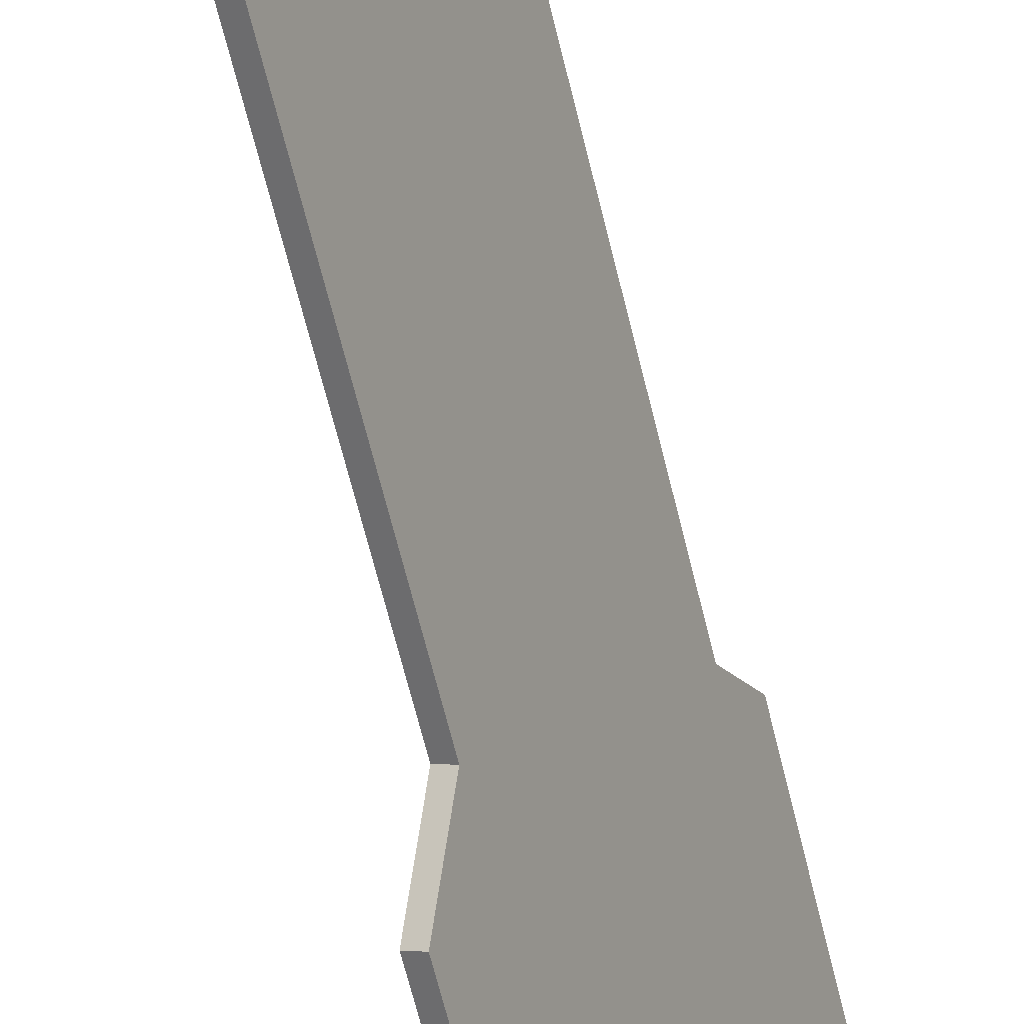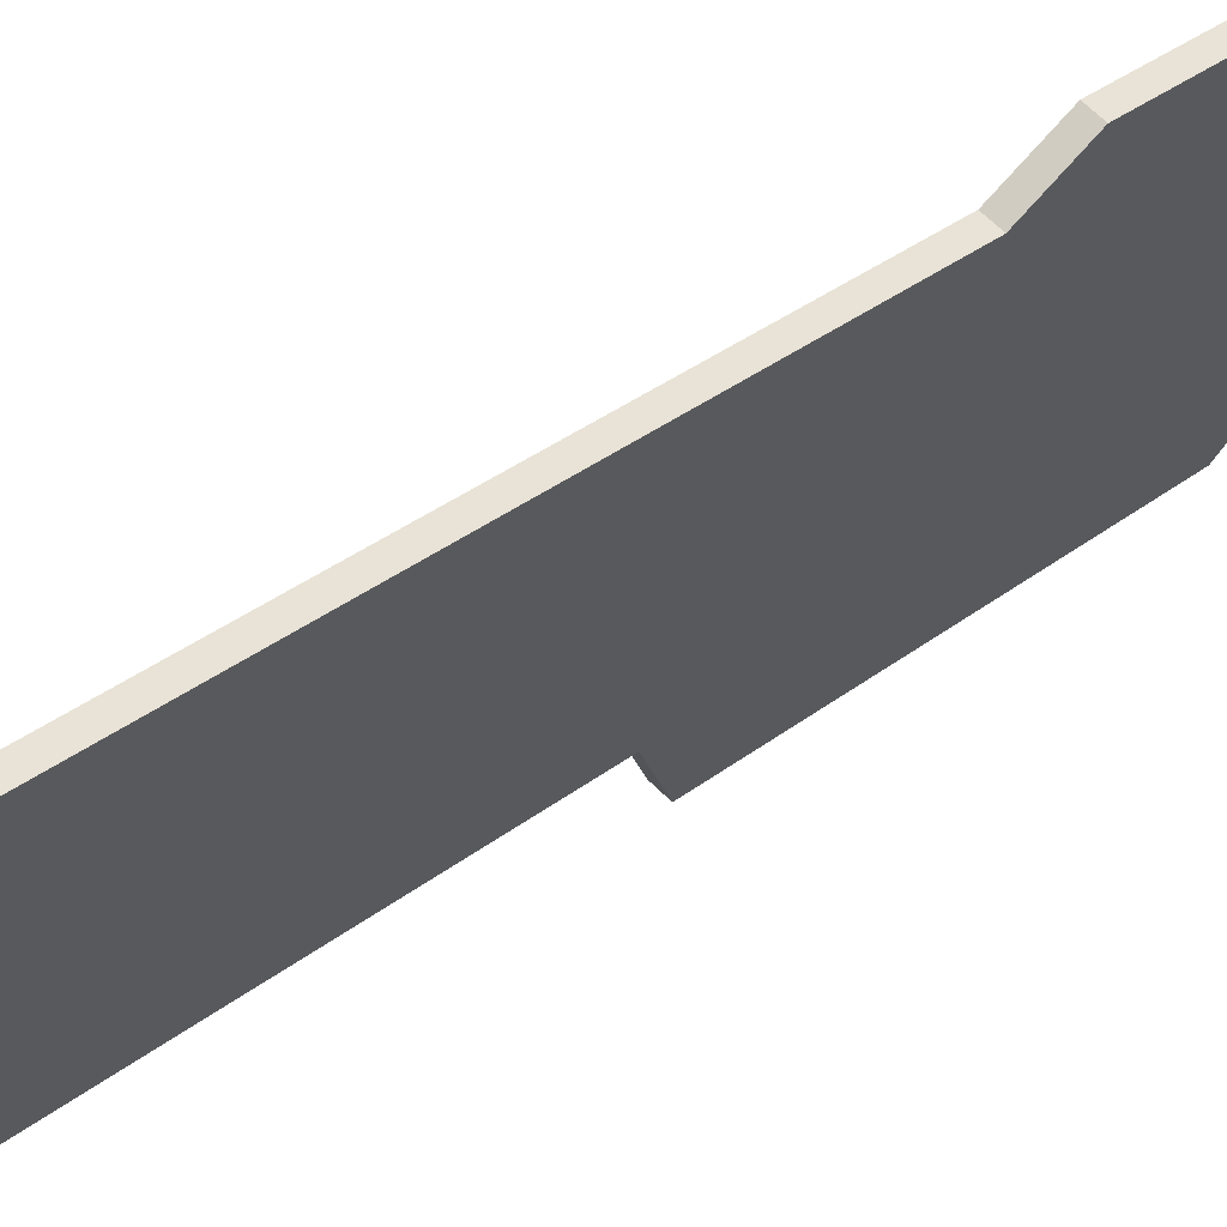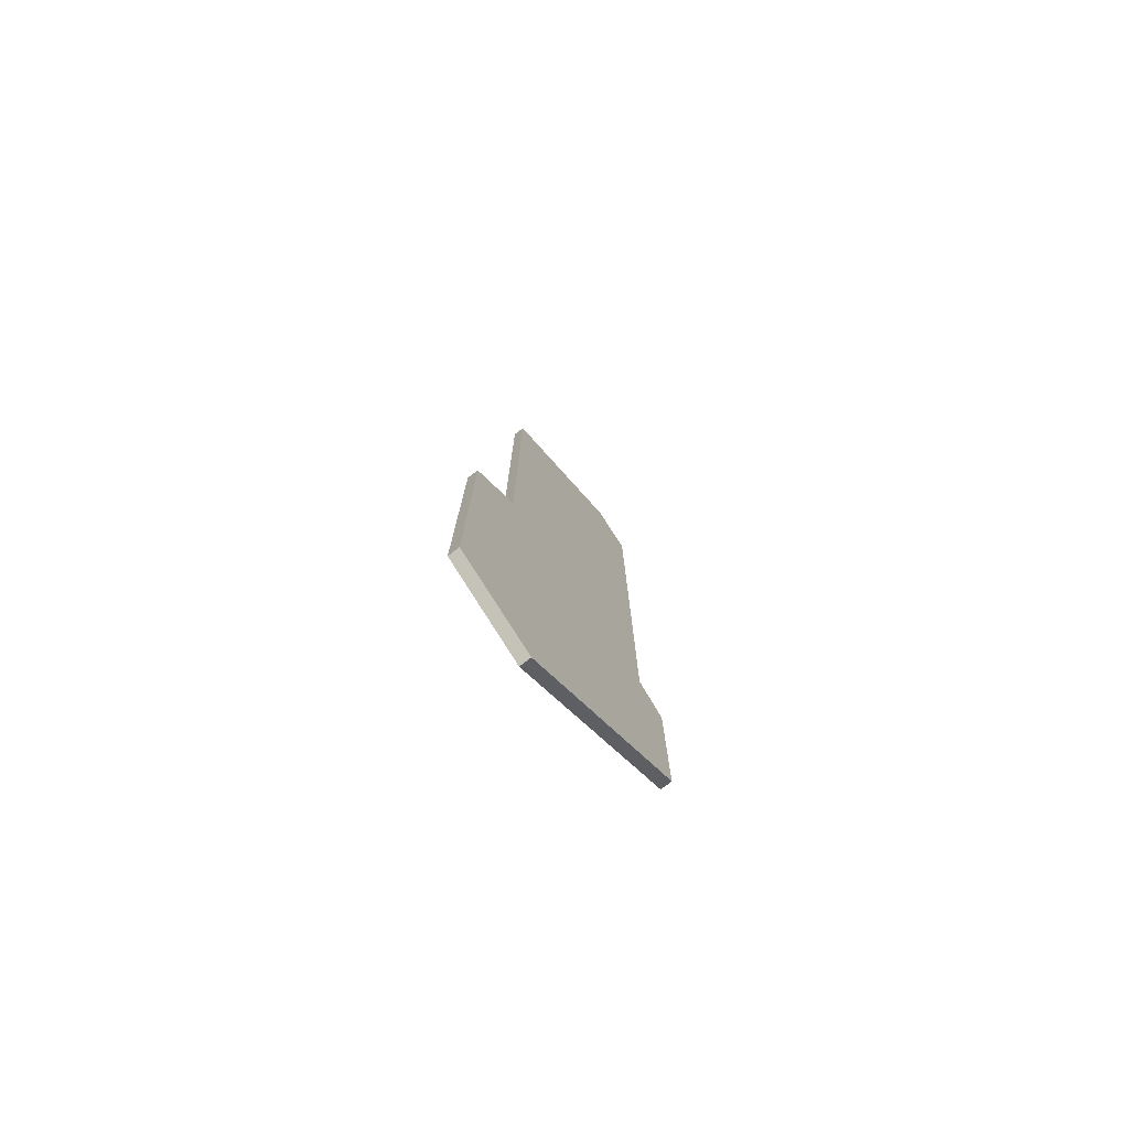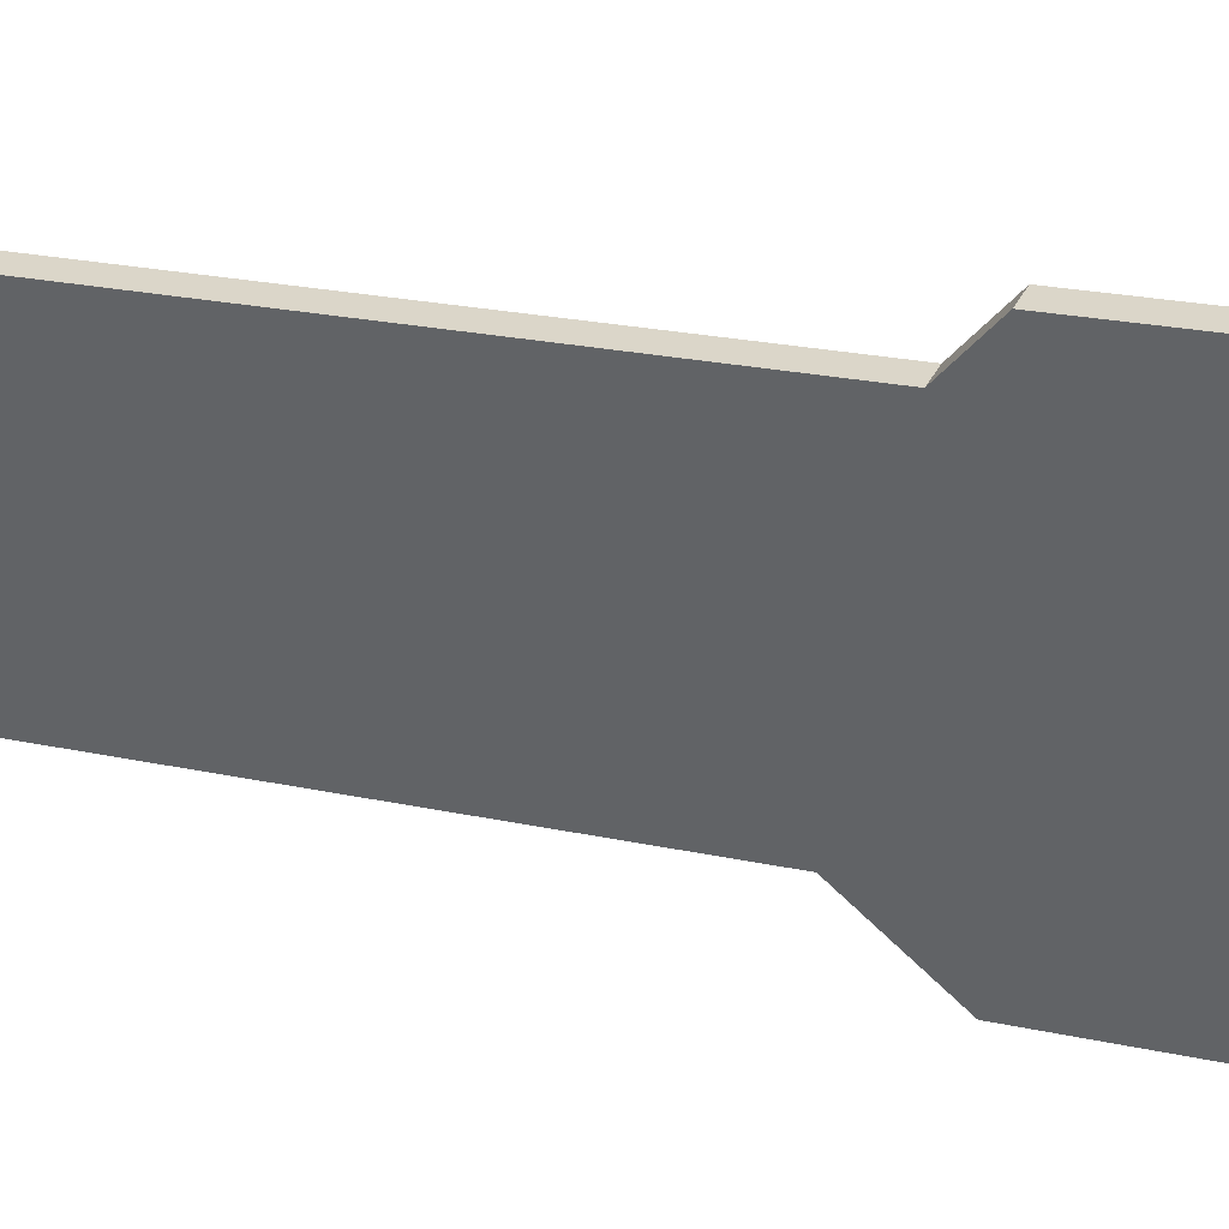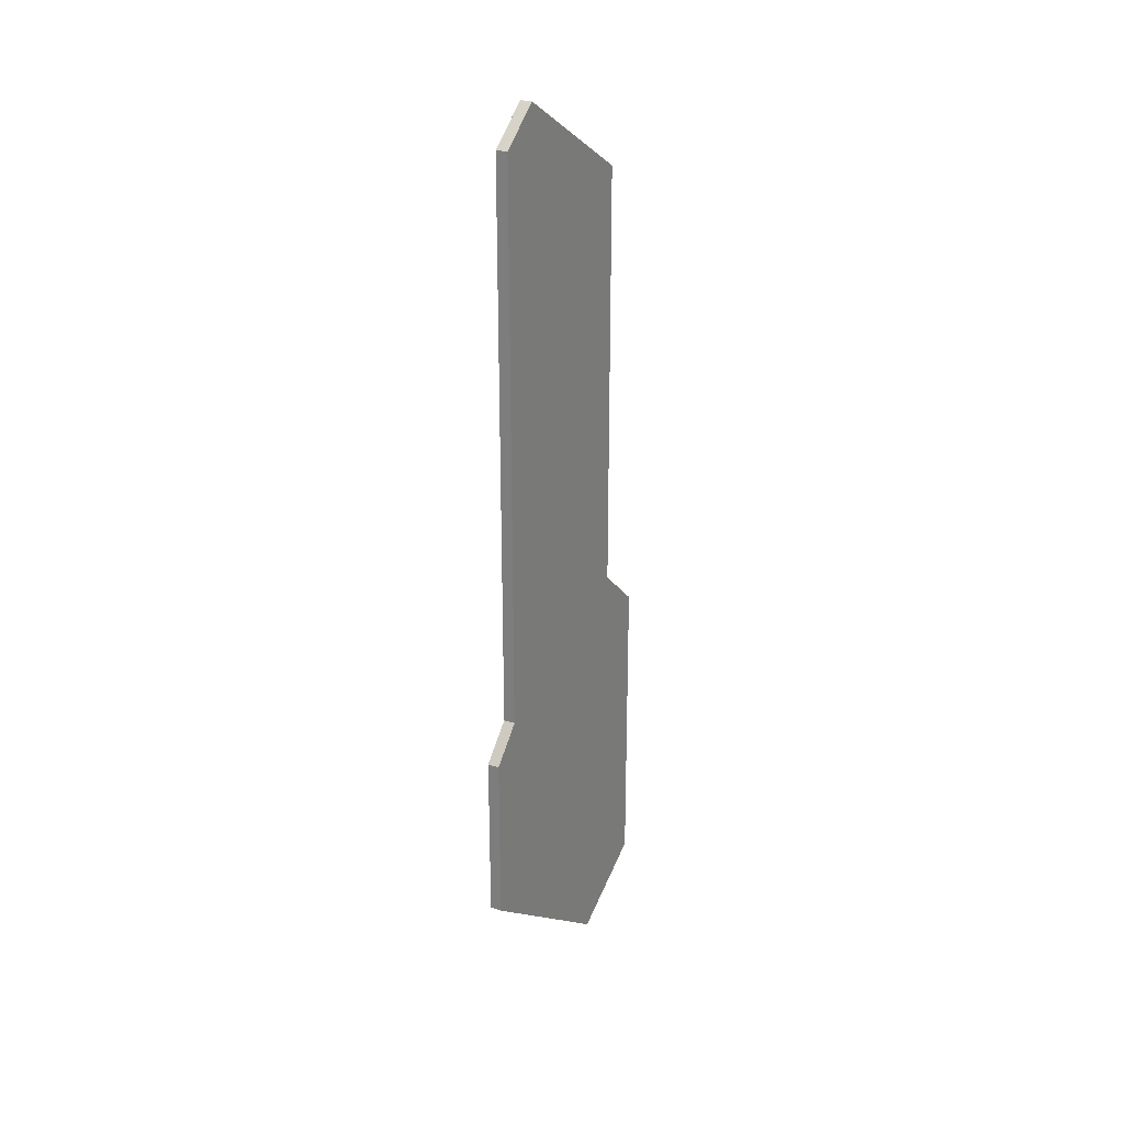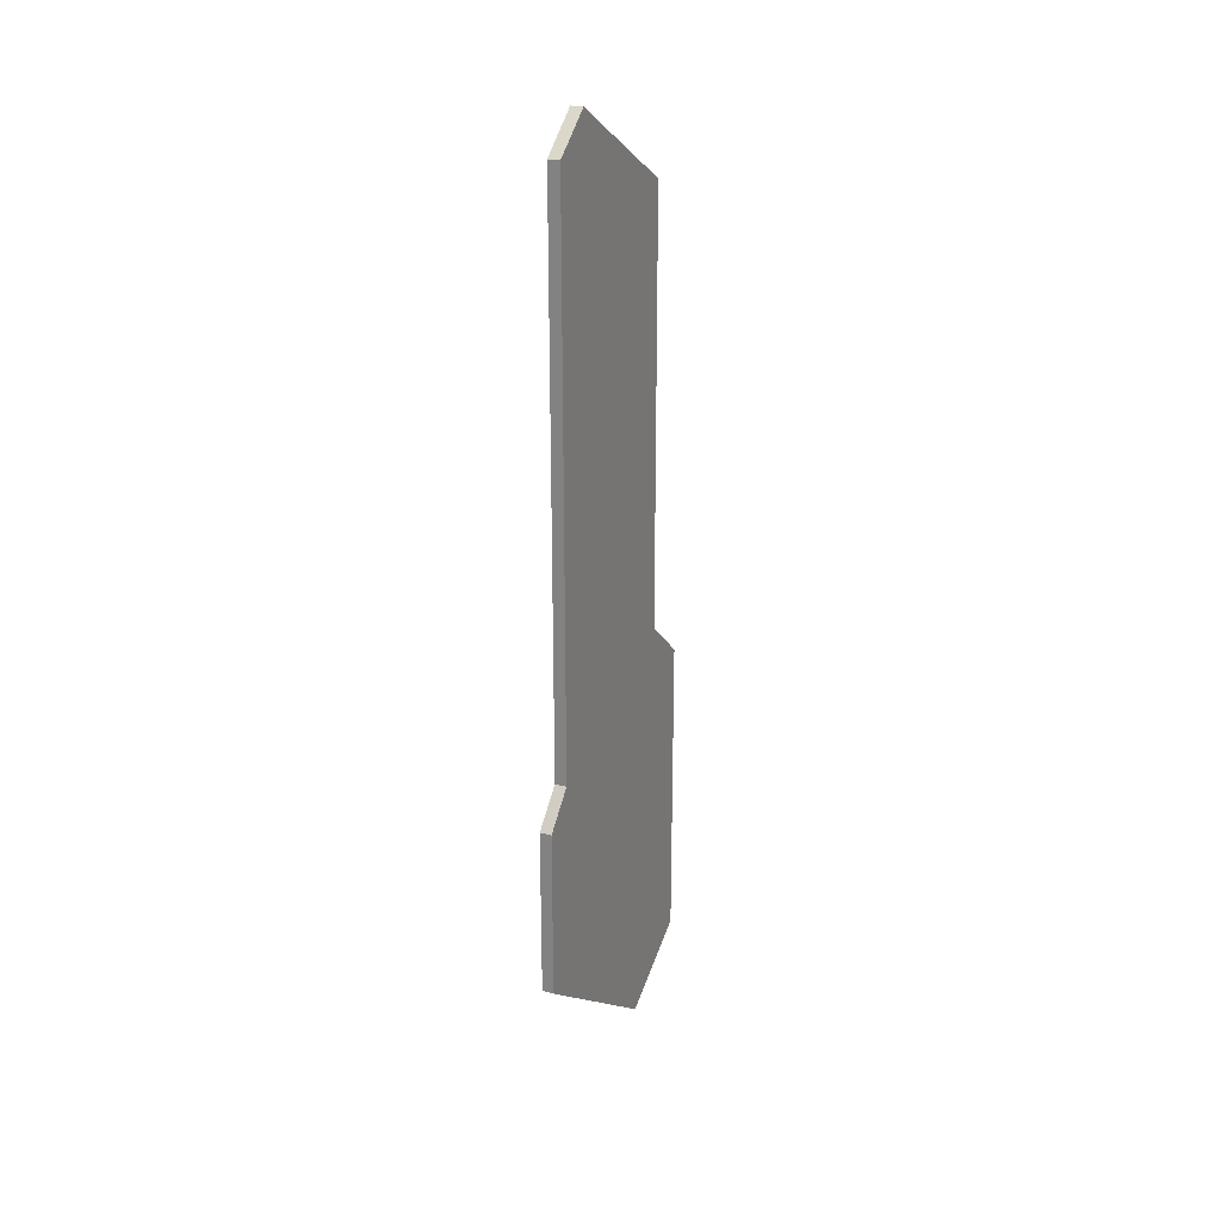
<metadata>
{"format":"obj","ext":"obj","renderer":"f3d","projection":"perspective","resolution":1024,"background":"white","views":[{"elev":-63.5,"azim":13.5,"up":"+Y"},{"elev":28.0,"azim":38.6,"up":"+Y"},{"elev":-76.4,"azim":12.7,"up":"+Z"},{"elev":15.0,"azim":119.3,"up":"+Y"},{"elev":25.3,"azim":-176.3,"up":"+Z"},{"elev":24.1,"azim":179.6,"up":"+Z"}]}
</metadata>
<code>
g Object014
v 0.006271 0.01173 0.05354
v -0.003943 -0.01017 0.047
v -0.003943 -0.01017 -0.006549
v 0.006271 0.01173 -0.01592
v -0.006621 -0.01591 -0.01213
v 0.007936 0.0153 -0.02005
v 0.007936 0.0153 -0.04093
v -0.006621 -0.01591 -0.05113
v 0.004021 0.006907 0.05783
v -0.00185 -0.005684 -0.05783
v -0.005257 -0.009558 -0.006549
v -0.005257 -0.009558 0.047
v 0.004956 0.01235 0.05354
v 0.004956 0.01235 -0.01592
v -0.007936 -0.0153 -0.01213
v 0.006621 0.01591 -0.02005
v 0.006621 0.01591 -0.04093
v -0.007936 -0.0153 -0.05113
v 0.002706 0.00752 0.05783
v -0.003165 -0.005071 -0.05783
v 0.006271 0.01173 -0.01592
v 0.004956 0.01235 -0.01592
v 0.004956 0.01235 0.05354
v 0.006271 0.01173 0.05354
v -0.003943 -0.01017 0.047
v -0.005257 -0.009558 0.047
v -0.005257 -0.009558 -0.006549
v -0.003943 -0.01017 -0.006549
v 0.007936 0.0153 -0.02005
v 0.006621 0.01591 -0.02005
v 0.004956 0.01235 -0.01592
v 0.006271 0.01173 -0.01592
v -0.003943 -0.01017 -0.006549
v -0.005257 -0.009558 -0.006549
v -0.007936 -0.0153 -0.01213
v -0.006621 -0.01591 -0.01213
v -0.006621 -0.01591 -0.01213
v -0.007936 -0.0153 -0.01213
v -0.007936 -0.0153 -0.05113
v -0.006621 -0.01591 -0.05113
v 0.007936 0.0153 -0.04093
v 0.006621 0.01591 -0.04093
v 0.006621 0.01591 -0.02005
v 0.007936 0.0153 -0.02005
v 0.004021 0.006907 0.05783
v 0.002706 0.00752 0.05783
v -0.005257 -0.009558 0.047
v -0.003943 -0.01017 0.047
v 0.006271 0.01173 0.05354
v 0.004956 0.01235 0.05354
v 0.002706 0.00752 0.05783
v 0.004021 0.006907 0.05783
v -0.00185 -0.005684 -0.05783
v -0.003165 -0.005071 -0.05783
v 0.006621 0.01591 -0.04093
v 0.007936 0.0153 -0.04093
v -0.006621 -0.01591 -0.05113
v -0.007936 -0.0153 -0.05113
v -0.003165 -0.005071 -0.05783
v -0.00185 -0.005684 -0.05783
f 1 2 3
f 1 3 4
f 4 3 5
f 4 5 6
f 7 6 5
f 7 5 8
f 2 1 9
f 7 8 10
f 11 12 13
f 11 13 14
f 15 11 14
f 15 14 16
f 15 16 17
f 15 17 18
f 13 12 19
f 18 17 20
f 21 22 23
f 21 23 24
f 25 26 27
f 25 27 28
f 29 30 31
f 29 31 32
f 33 34 35
f 33 35 36
f 37 38 39
f 37 39 40
f 41 42 43
f 41 43 44
f 45 46 47
f 45 47 48
f 49 50 51
f 49 51 52
f 53 54 55
f 53 55 56
f 57 58 59
f 57 59 60

</code>
